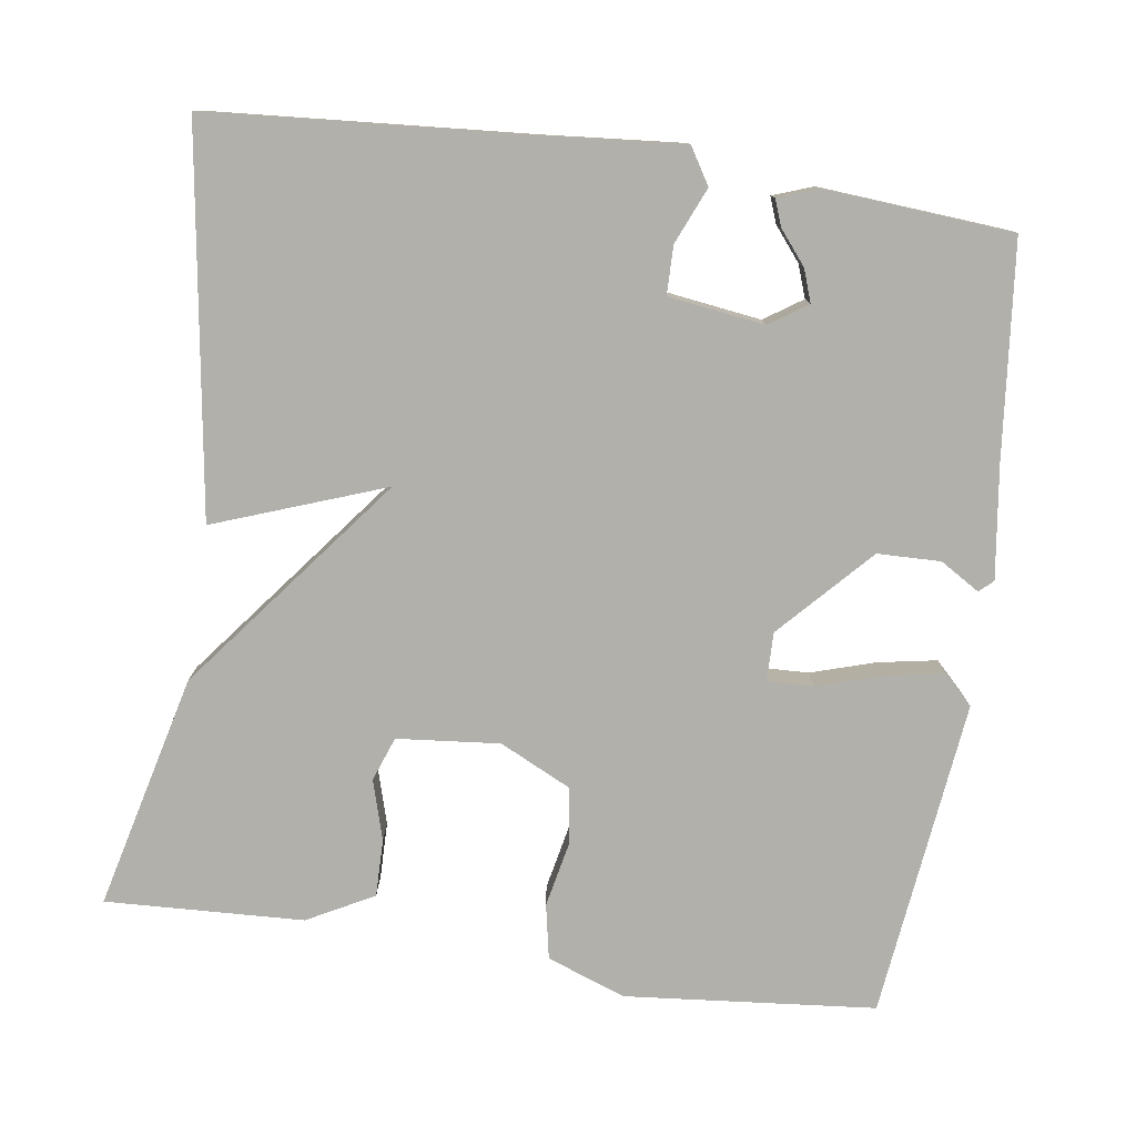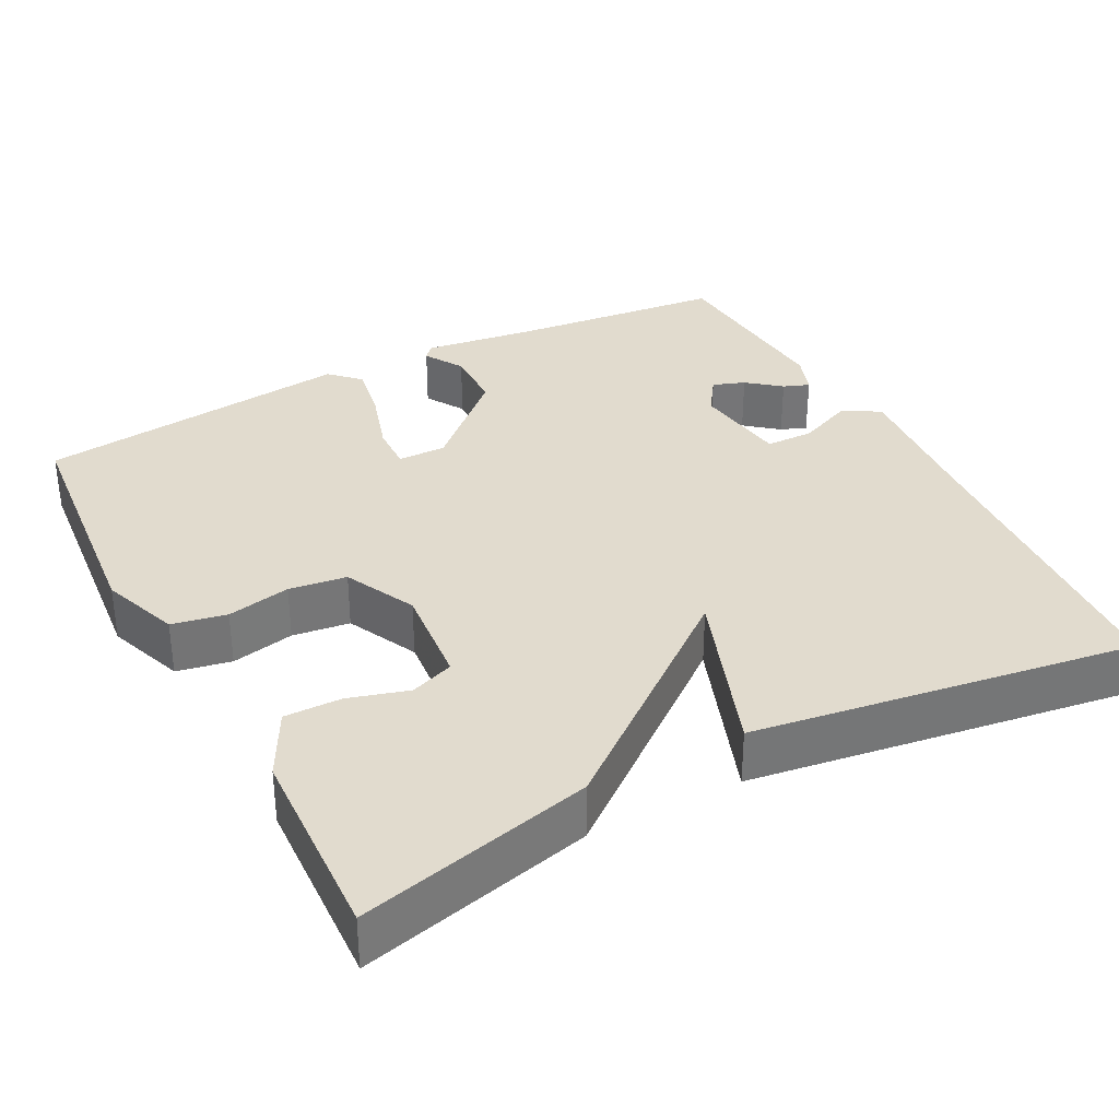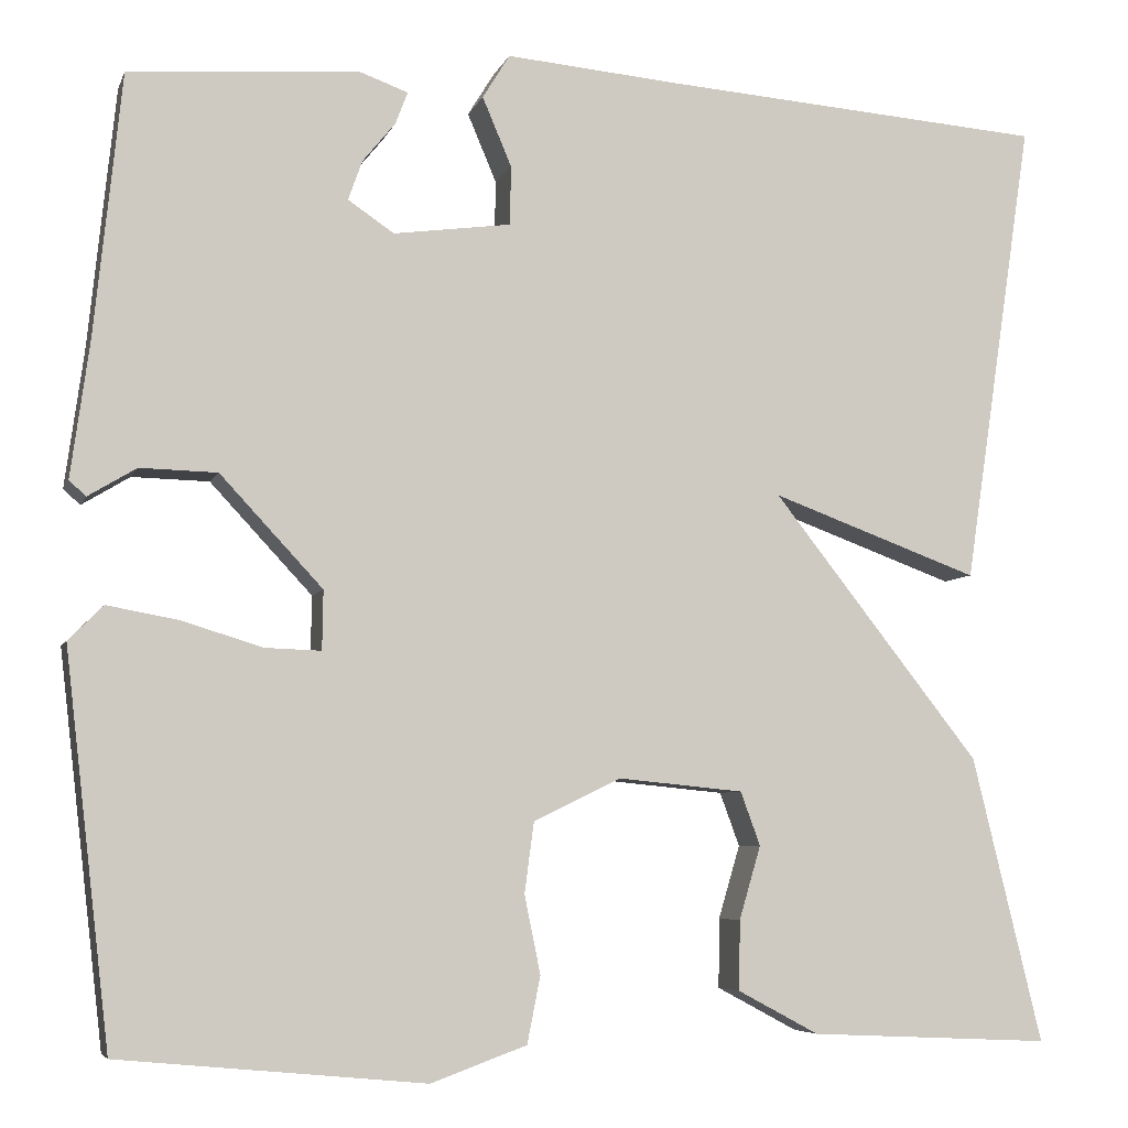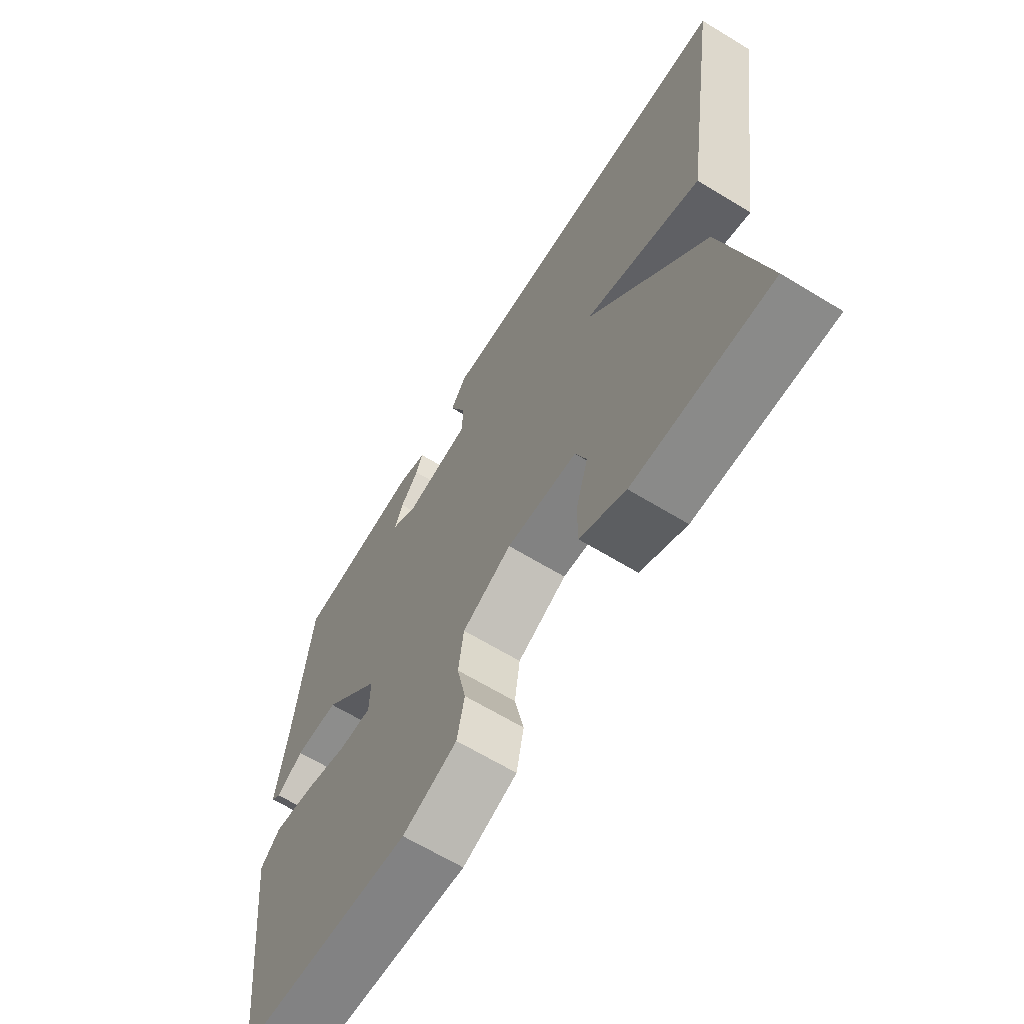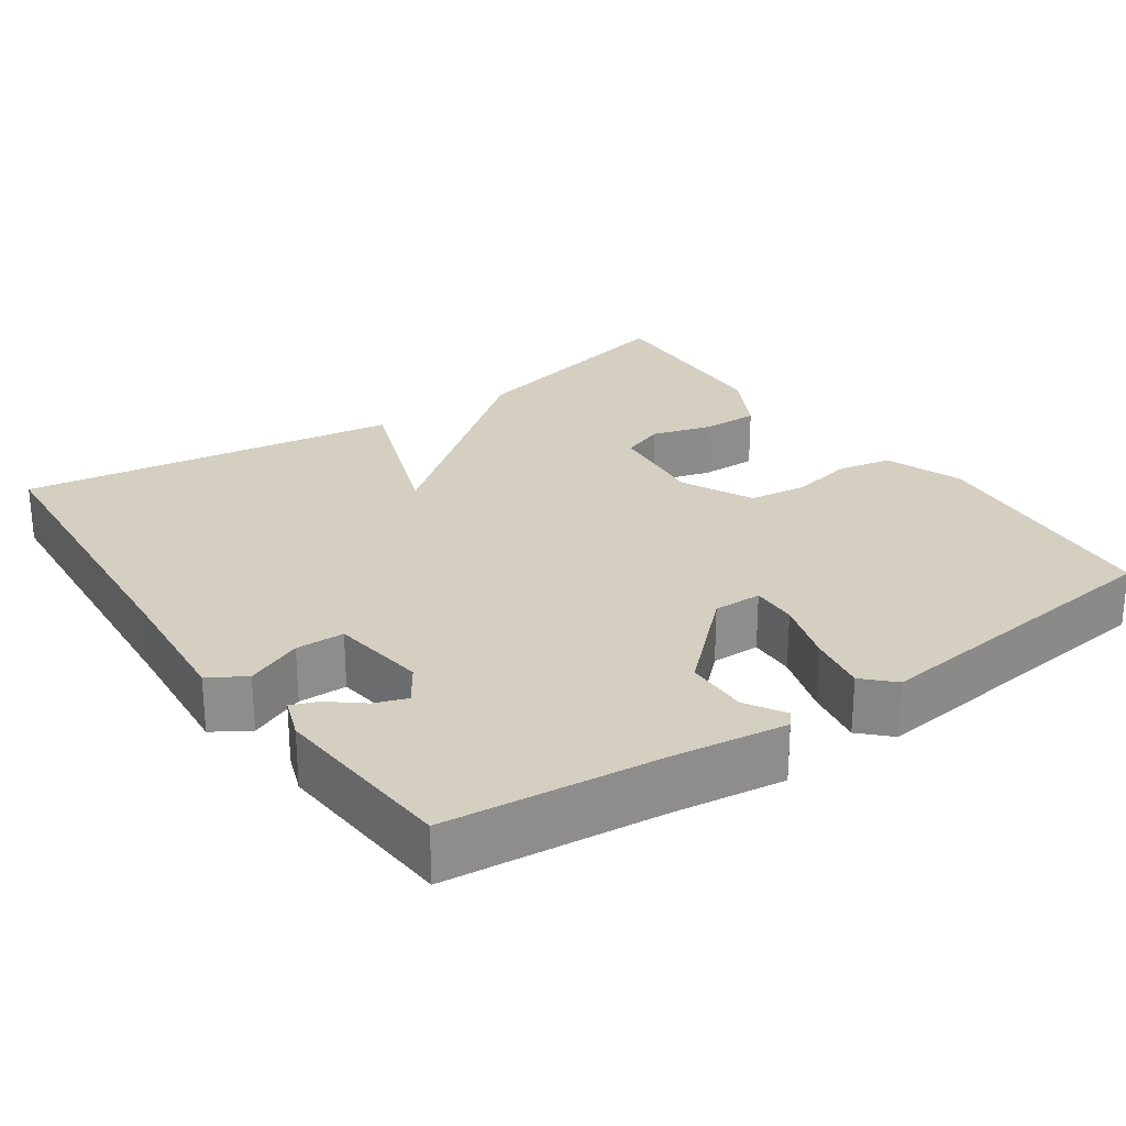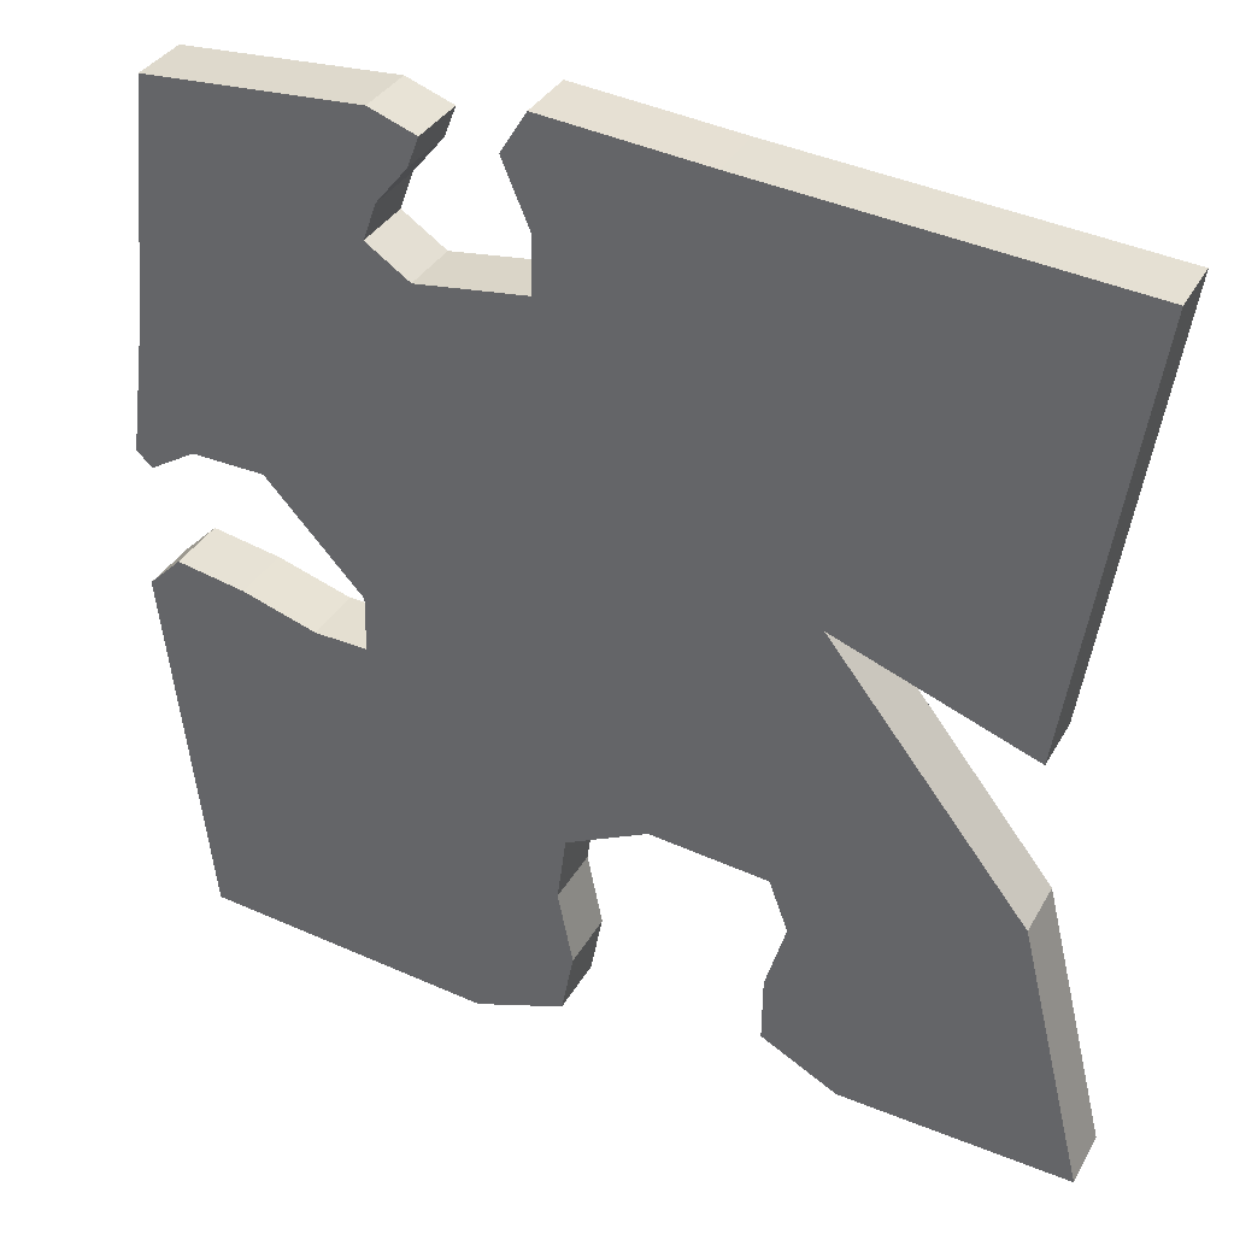
<metadata>
{"format":"obj","ext":"obj","renderer":"f3d","projection":"perspective","resolution":1024,"background":"white","views":[{"elev":-78.5,"azim":-8.3,"up":"+Y"},{"elev":33.9,"azim":-117.8,"up":"+Y"},{"elev":-6.0,"azim":165.1,"up":"+Z"},{"elev":-65.8,"azim":-121.4,"up":"+Z"},{"elev":25.9,"azim":55.2,"up":"+Y"},{"elev":35.3,"azim":-154.1,"up":"+Z"}]}
</metadata>
<code>
v 0.5 0.07 -0.5
v 0.175 0.07 -0.531
v 0.073 0.07 -0.494
v 0.059 0.07 -0.423
v 0.076 0.07 -0.34
v 0.066 0.07 -0.265
v -0.027 0.07 -0.22
v -0.16 0.07 -0.233
v -0.181 0.07 -0.29
v -0.158 0.07 -0.368
v -0.157 0.07 -0.442
v -0.243 0.07 -0.488
v -0.5 0.07 -0.5
v -0.426 0.07 -0.196
v -0.205 0.07 0.085
v -0.426 0.07 0.004
v -0.5 0.07 0.5
v -0.089 0.07 0.531
v 0.094 0.07 0.547
v 0.123 0.07 0.5
v 0.092 0.07 0.427
v 0.093 0.07 0.364
v 0.218 0.07 0.347
v 0.267 0.07 0.38
v 0.252 0.07 0.422
v 0.217 0.07 0.465
v 0.204 0.07 0.499
v 0.257 0.07 0.518
v 0.5 0.07 0.5
v 0.529 0.07 0.221
v 0.549 0.07 0.075
v 0.531 0.07 0.059
v 0.48 0.07 0.09
v 0.398 0.07 0.088
v 0.289 0.07 -0.029
v 0.29 0.07 -0.092
v 0.35 0.07 -0.09
v 0.434 0.07 -0.064
v 0.511 0.07 -0.05
v 0.548 0.07 -0.087
v 0.5 0 -0.5
v 0.175 0 -0.531
v 0.073 0 -0.494
v 0.059 0 -0.423
v 0.076 0 -0.34
v 0.066 0 -0.265
v -0.027 0 -0.22
v -0.16 0 -0.233
v -0.181 0 -0.29
v -0.158 0 -0.368
v -0.157 0 -0.442
v -0.243 0 -0.488
v -0.5 0 -0.5
v -0.426 0 -0.196
v -0.205 0 0.085
v -0.426 0 0.004
v -0.5 0 0.5
v -0.089 0 0.531
v 0.094 0 0.547
v 0.123 0 0.5
v 0.092 0 0.427
v 0.093 0 0.364
v 0.218 0 0.347
v 0.267 0 0.38
v 0.252 0 0.422
v 0.217 0 0.465
v 0.204 0 0.499
v 0.257 0 0.518
v 0.5 0 0.5
v 0.529 0 0.221
v 0.549 0 0.075
v 0.531 0 0.059
v 0.48 0 0.09
v 0.398 0 0.088
v 0.289 0 -0.029
v 0.29 0 -0.092
v 0.35 0 -0.09
v 0.434 0 -0.064
v 0.511 0 -0.05
v 0.548 0 -0.087
f 3 4 5
f 2 3 5
f 1 2 5
f 40 1 5
f 39 40 5
f 38 39 5
f 37 38 5
f 36 37 5 6
f 35 36 6 7
f 34 35 7 8
f 30 31 32 33
f 30 33 34
f 28 29 30
f 27 28 30
f 26 27 30
f 25 26 30
f 24 25 30 34
f 23 24 34 8
f 18 19 20 21
f 18 21 22
f 17 18 22
f 16 17 22
f 15 16 22
f 22 23 8
f 15 22 8
f 14 15 8
f 12 13 14
f 11 12 14
f 10 11 14
f 9 10 14
f 8 9 14
f 45 44 43
f 45 43 42
f 45 42 41
f 45 41 80
f 45 80 79
f 45 79 78
f 45 78 77
f 46 45 77 76
f 47 46 76 75
f 48 47 75 74
f 73 72 71 70
f 74 73 70
f 70 69 68
f 70 68 67
f 70 67 66
f 70 66 65
f 74 70 65 64
f 48 74 64 63
f 61 60 59 58
f 62 61 58
f 62 58 57
f 62 57 56
f 62 56 55
f 48 63 62
f 48 62 55
f 48 55 54
f 54 53 52
f 54 52 51
f 54 51 50
f 54 50 49
f 54 49 48
f 1 41 42 2
f 2 42 43 3
f 3 43 44 4
f 4 44 45 5
f 5 45 46 6
f 6 46 47 7
f 7 47 48 8
f 8 48 49 9
f 9 49 50 10
f 10 50 51 11
f 11 51 52 12
f 12 52 53 13
f 13 53 54 14
f 14 54 55 15
f 15 55 56 16
f 16 56 57 17
f 17 57 58 18
f 18 58 59 19
f 19 59 60 20
f 20 60 61 21
f 21 61 62 22
f 22 62 63 23
f 23 63 64 24
f 24 64 65 25
f 25 65 66 26
f 26 66 67 27
f 27 67 68 28
f 28 68 69 29
f 29 69 70 30
f 30 70 71 31
f 31 71 72 32
f 32 72 73 33
f 33 73 74 34
f 34 74 75 35
f 35 75 76 36
f 36 76 77 37
f 37 77 78 38
f 38 78 79 39
f 39 79 80 40
f 40 80 41 1

</code>
